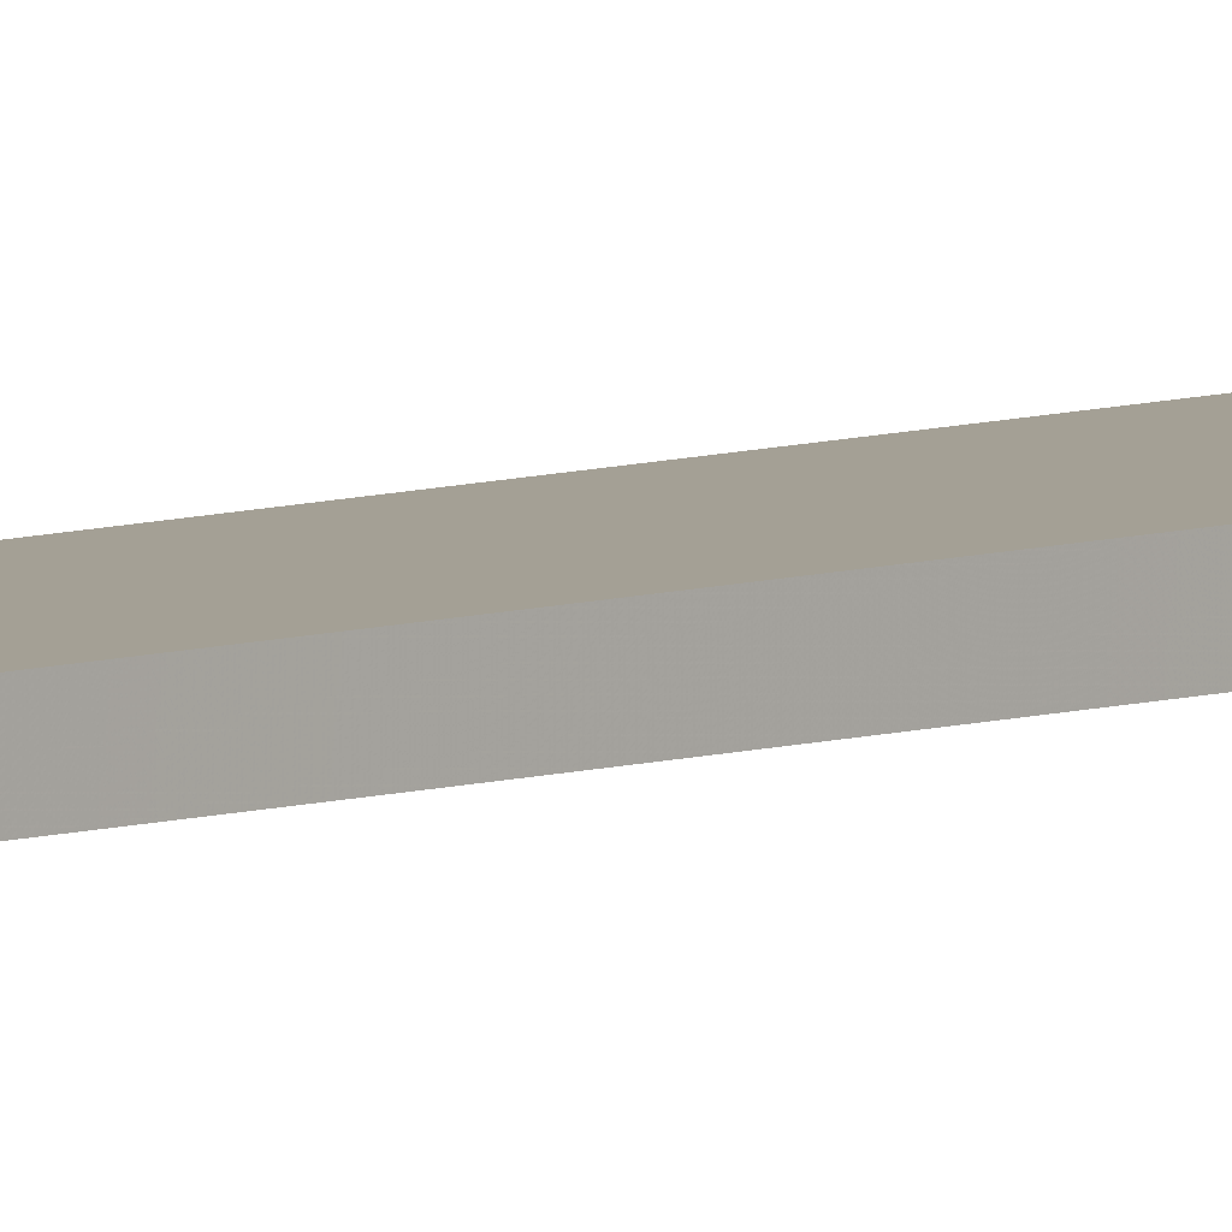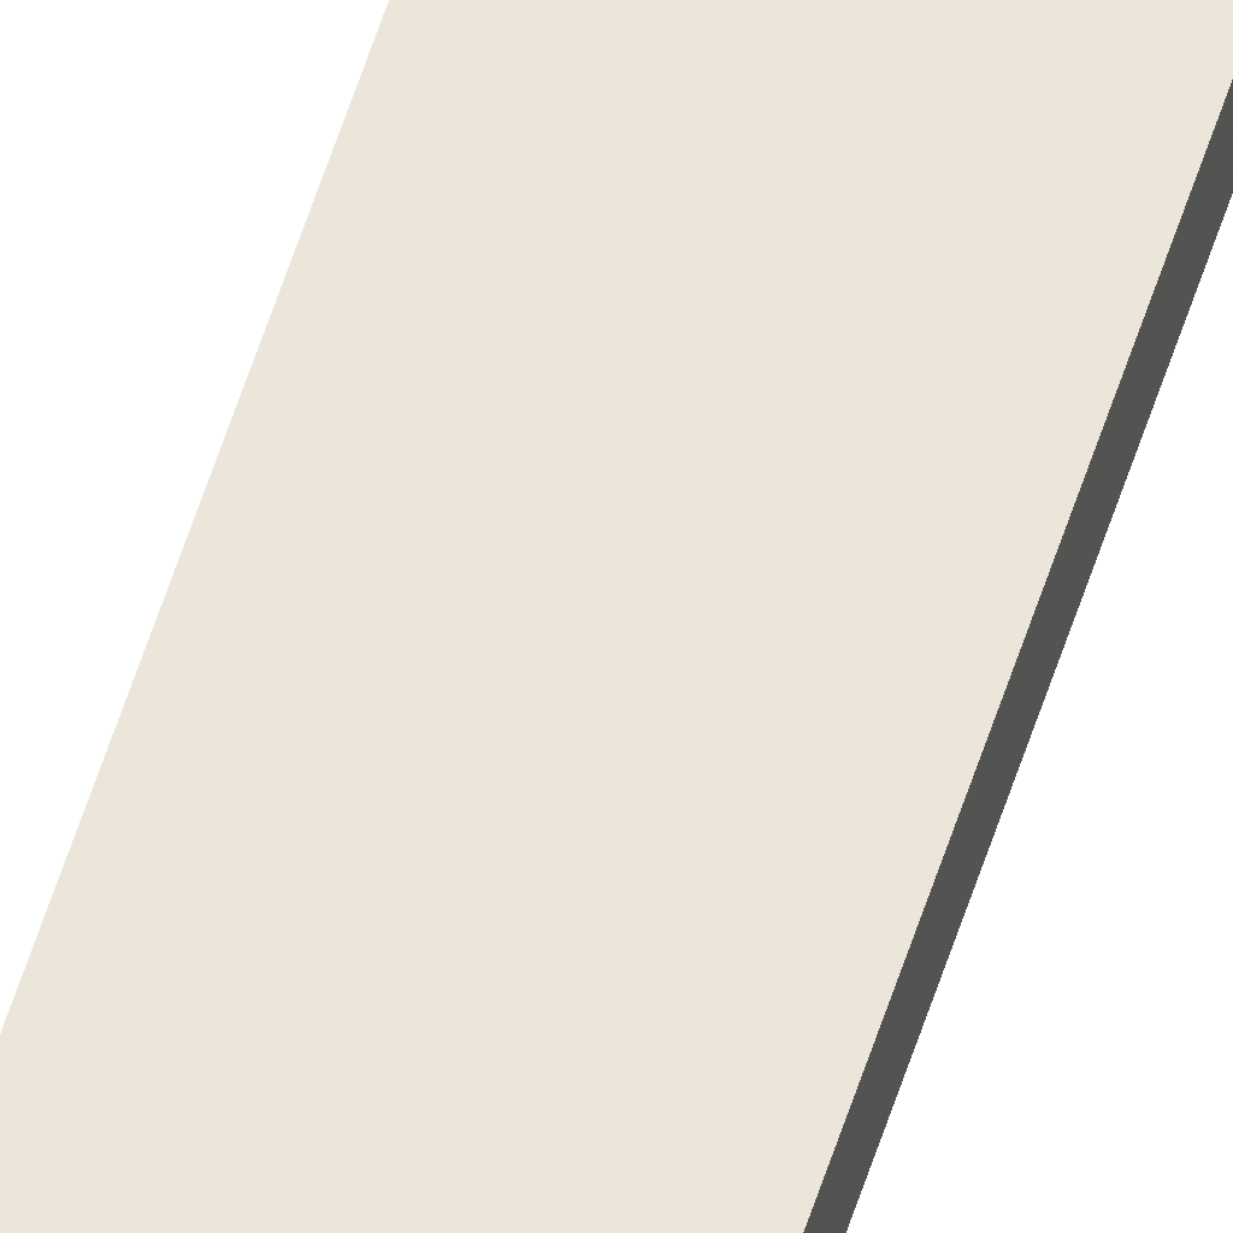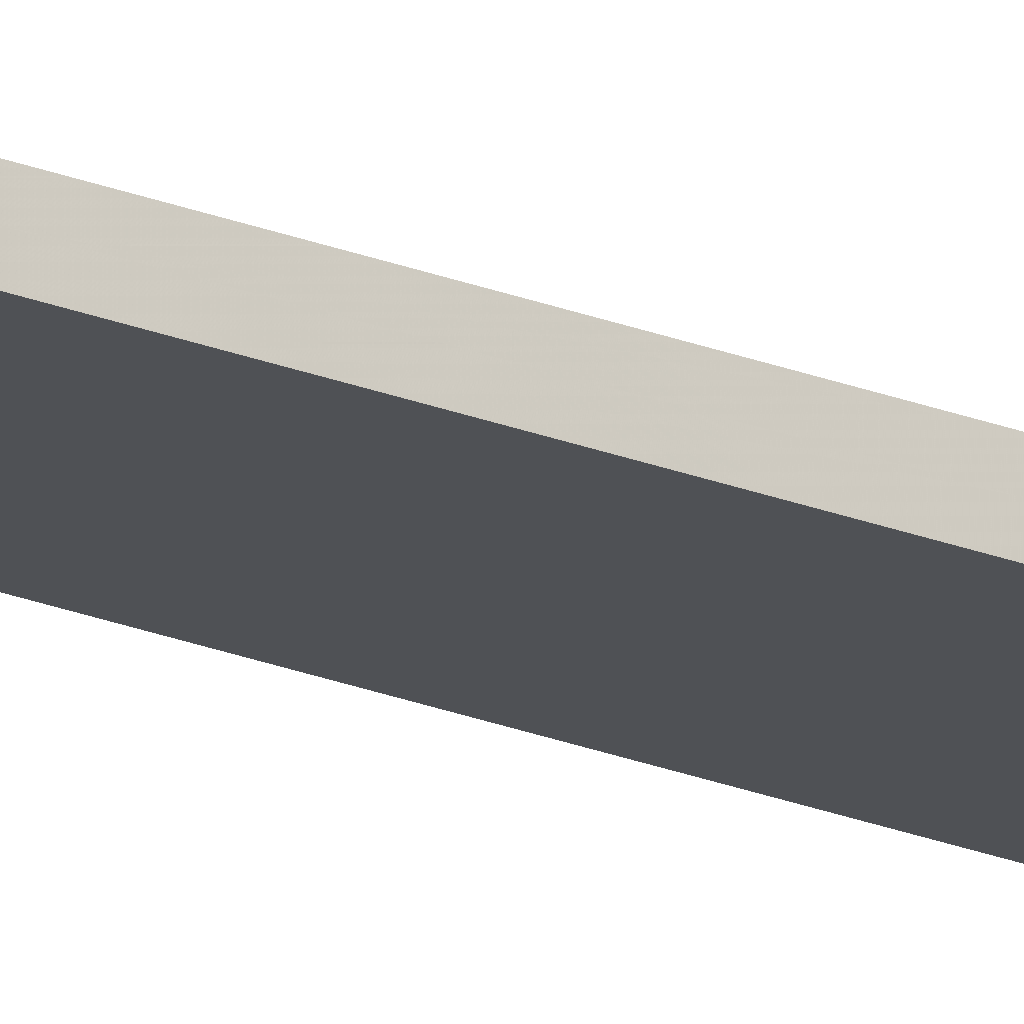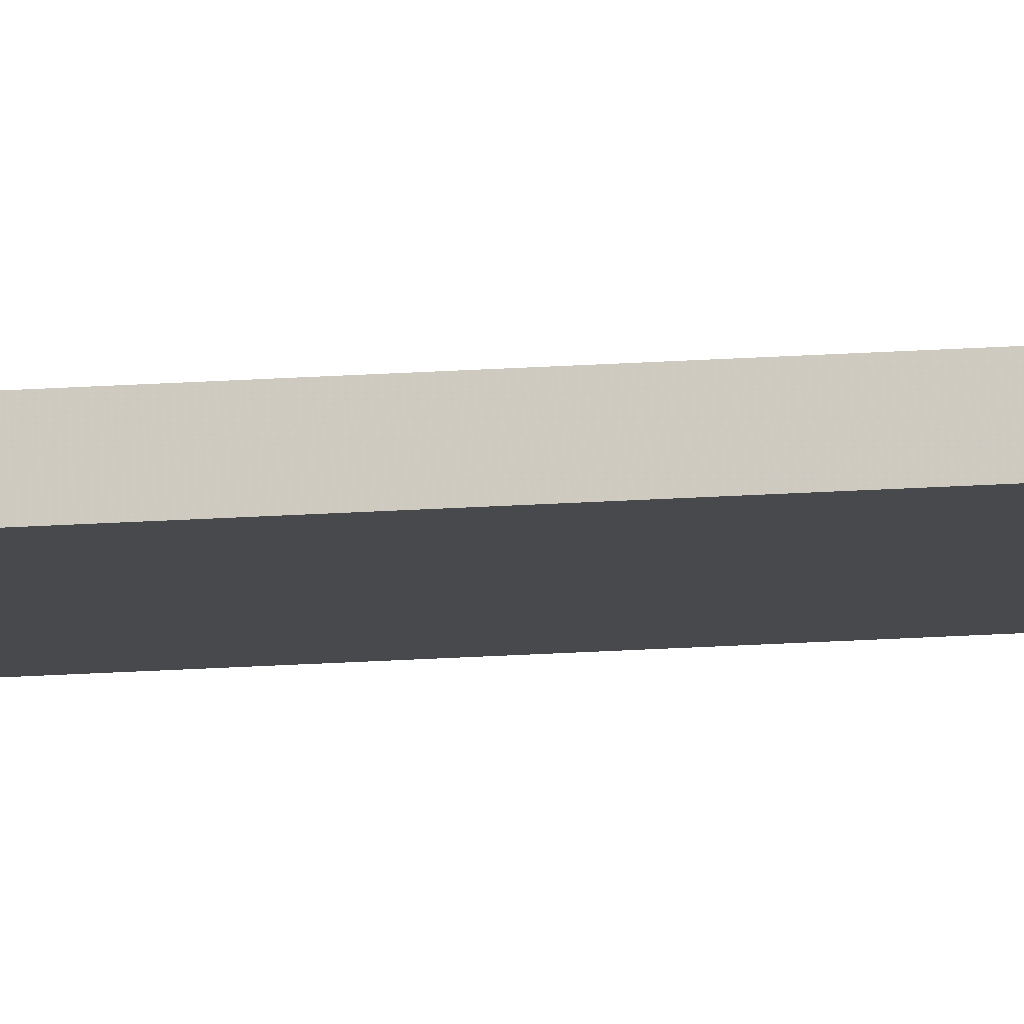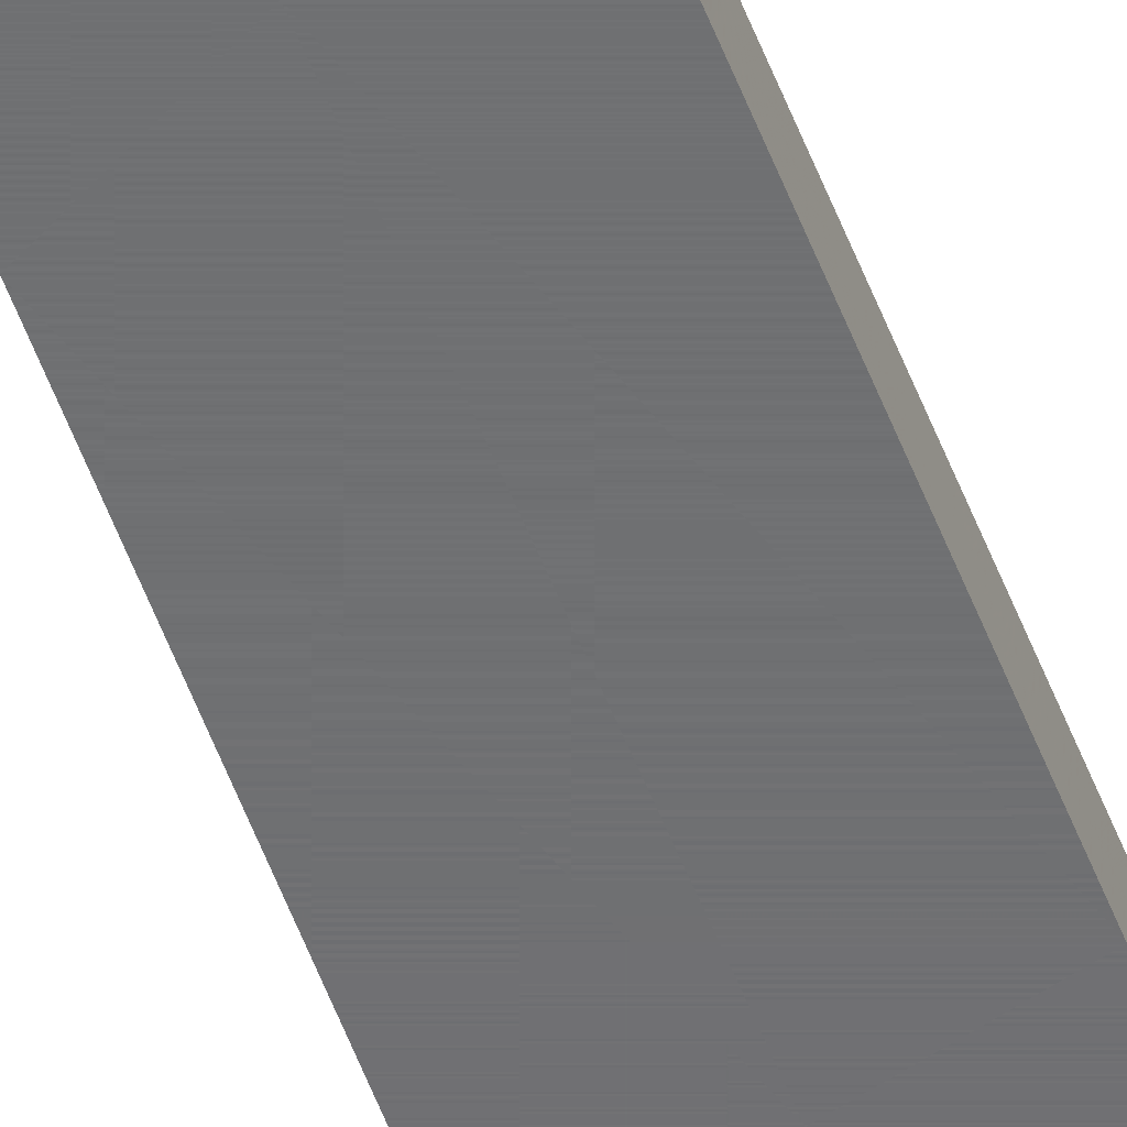
<metadata>
{"format":"obj","ext":"obj","renderer":"f3d","projection":"perspective","resolution":1024,"background":"white","views":[{"elev":5.8,"azim":-140.0,"up":"+Z"},{"elev":47.0,"azim":-164.7,"up":"+Z"},{"elev":-19.7,"azim":-128.3,"up":"+Z"},{"elev":-12.1,"azim":-78.3,"up":"+Z"},{"elev":-55.0,"azim":-159.6,"up":"+Z"}]}
</metadata>
<code>
v -0.005 0.085 0.001
v 0.005 0.085 0.001
v -0.005 0.085 -0.001
v 0.005 0.085 -0.001
v -0.005 -1.125 0.001
v 0.005 -1.125 0.001
v -0.005 -1.125 -0.001
v 0.005 -1.125 -0.001
f 4 3 1
f 1 2 4
f 8 6 5
f 5 7 8
f 6 2 1
f 1 5 6
f 8 4 2
f 2 6 8
f 7 3 4
f 4 8 7
f 5 1 3
f 3 7 5

</code>
